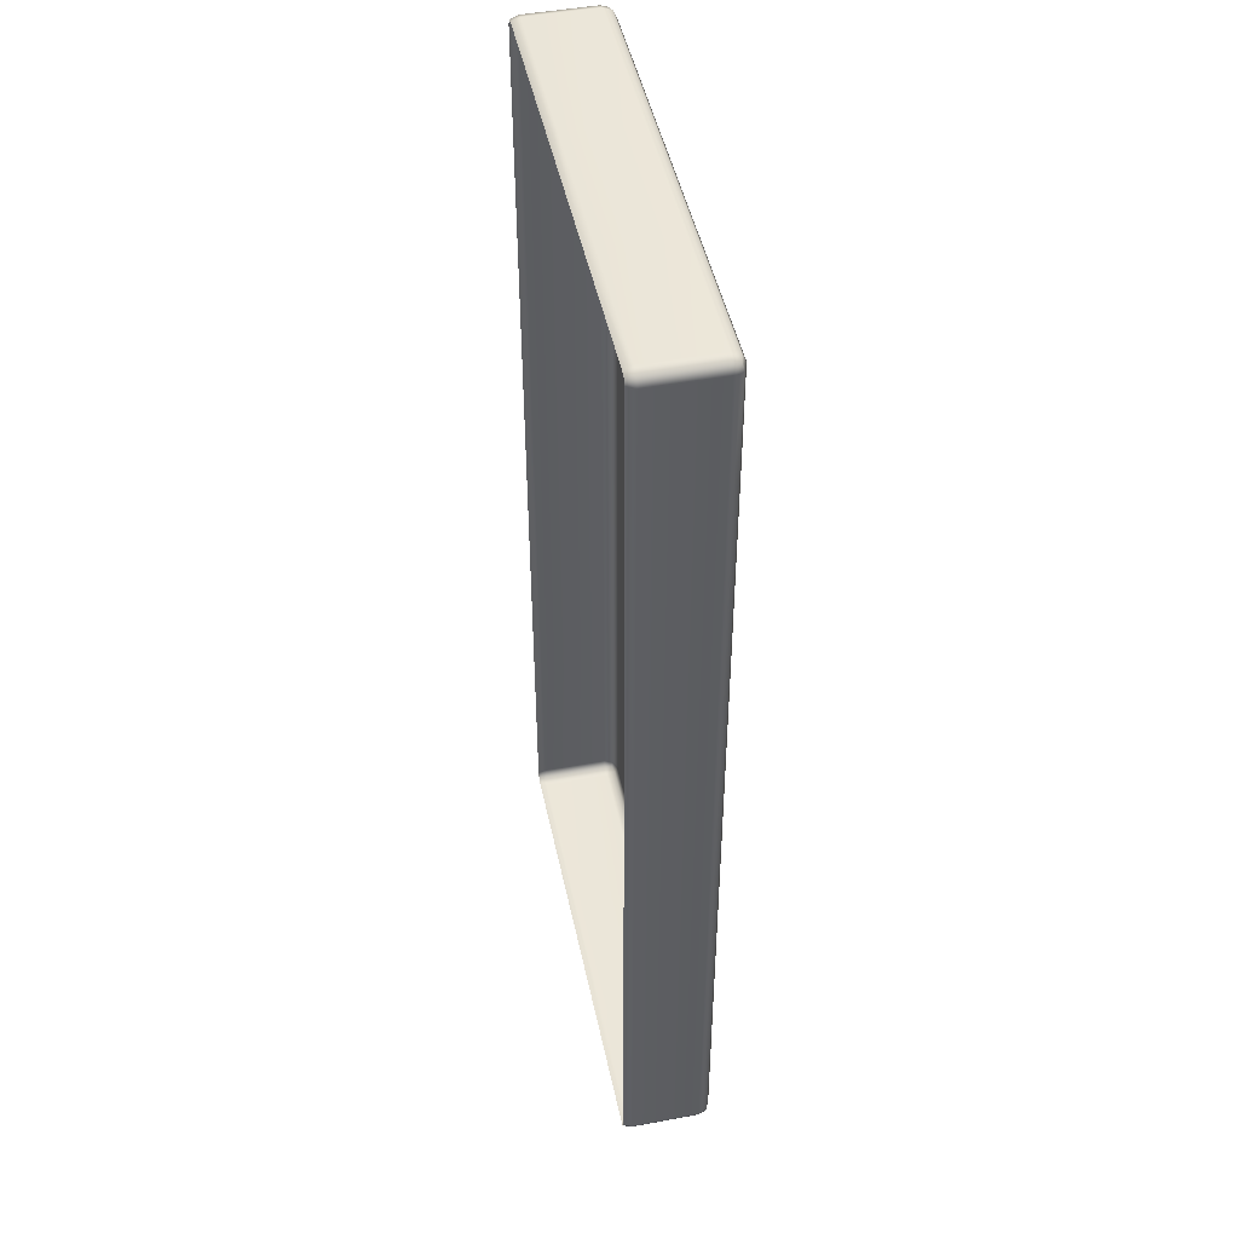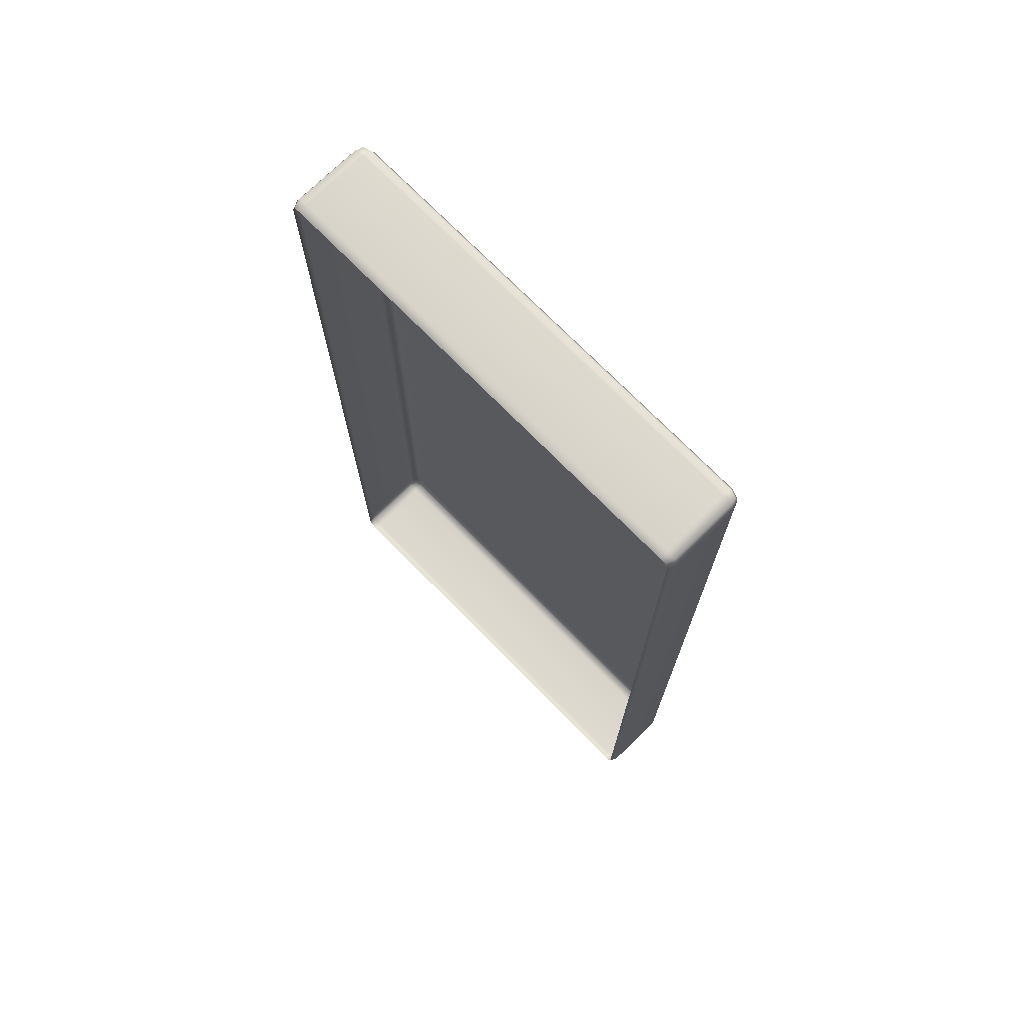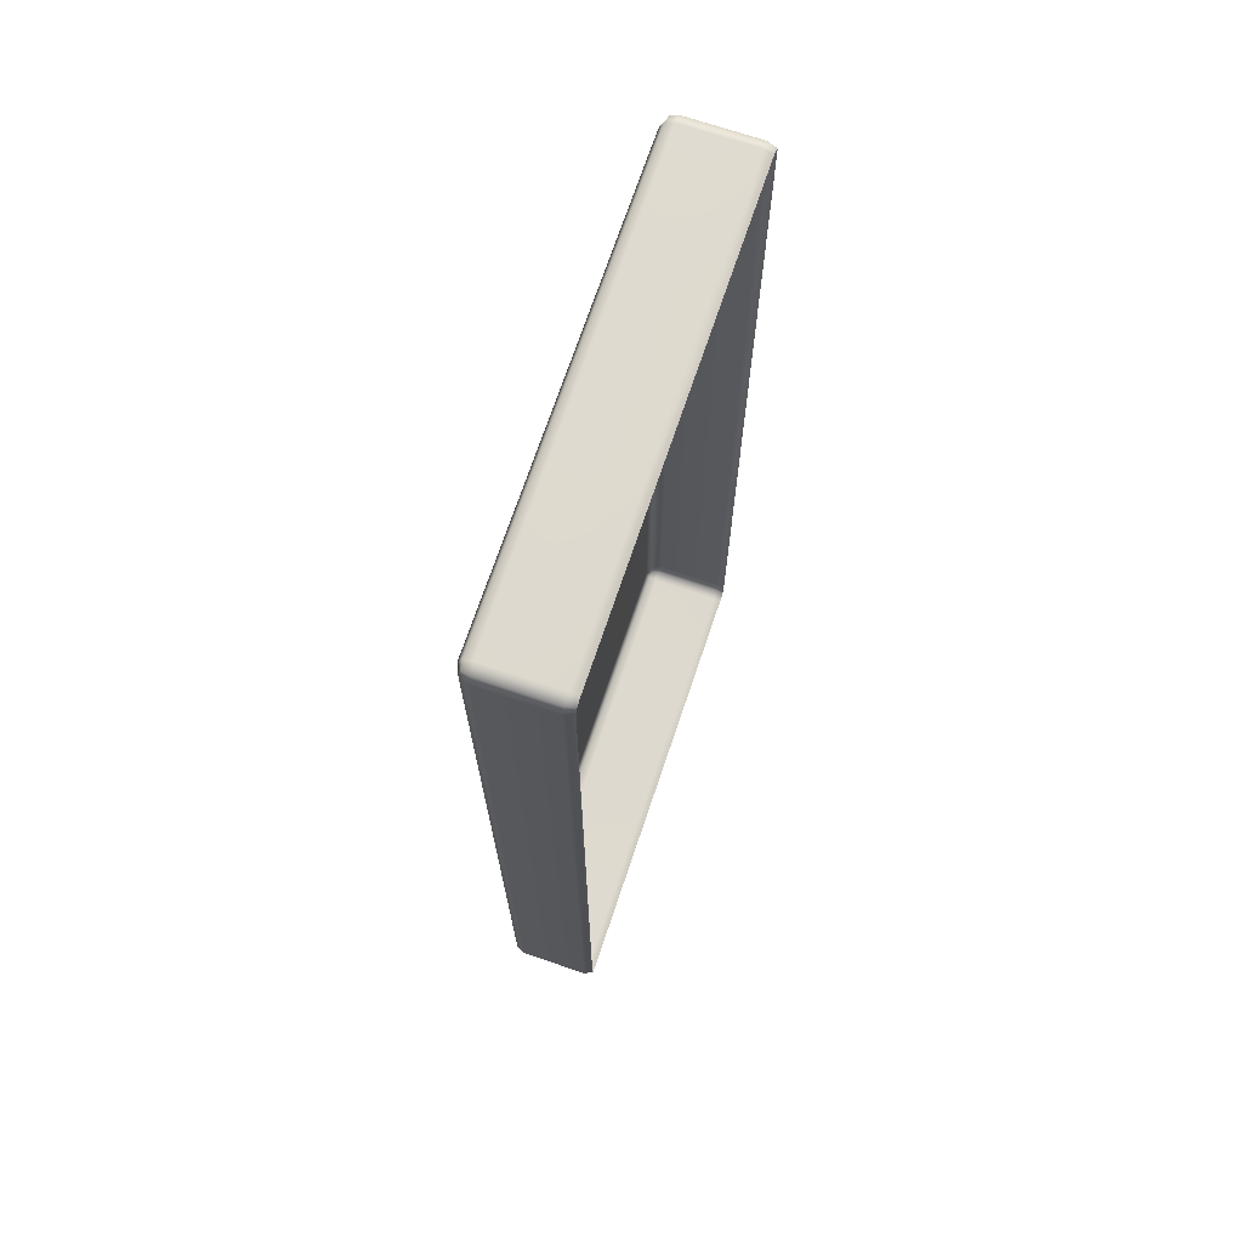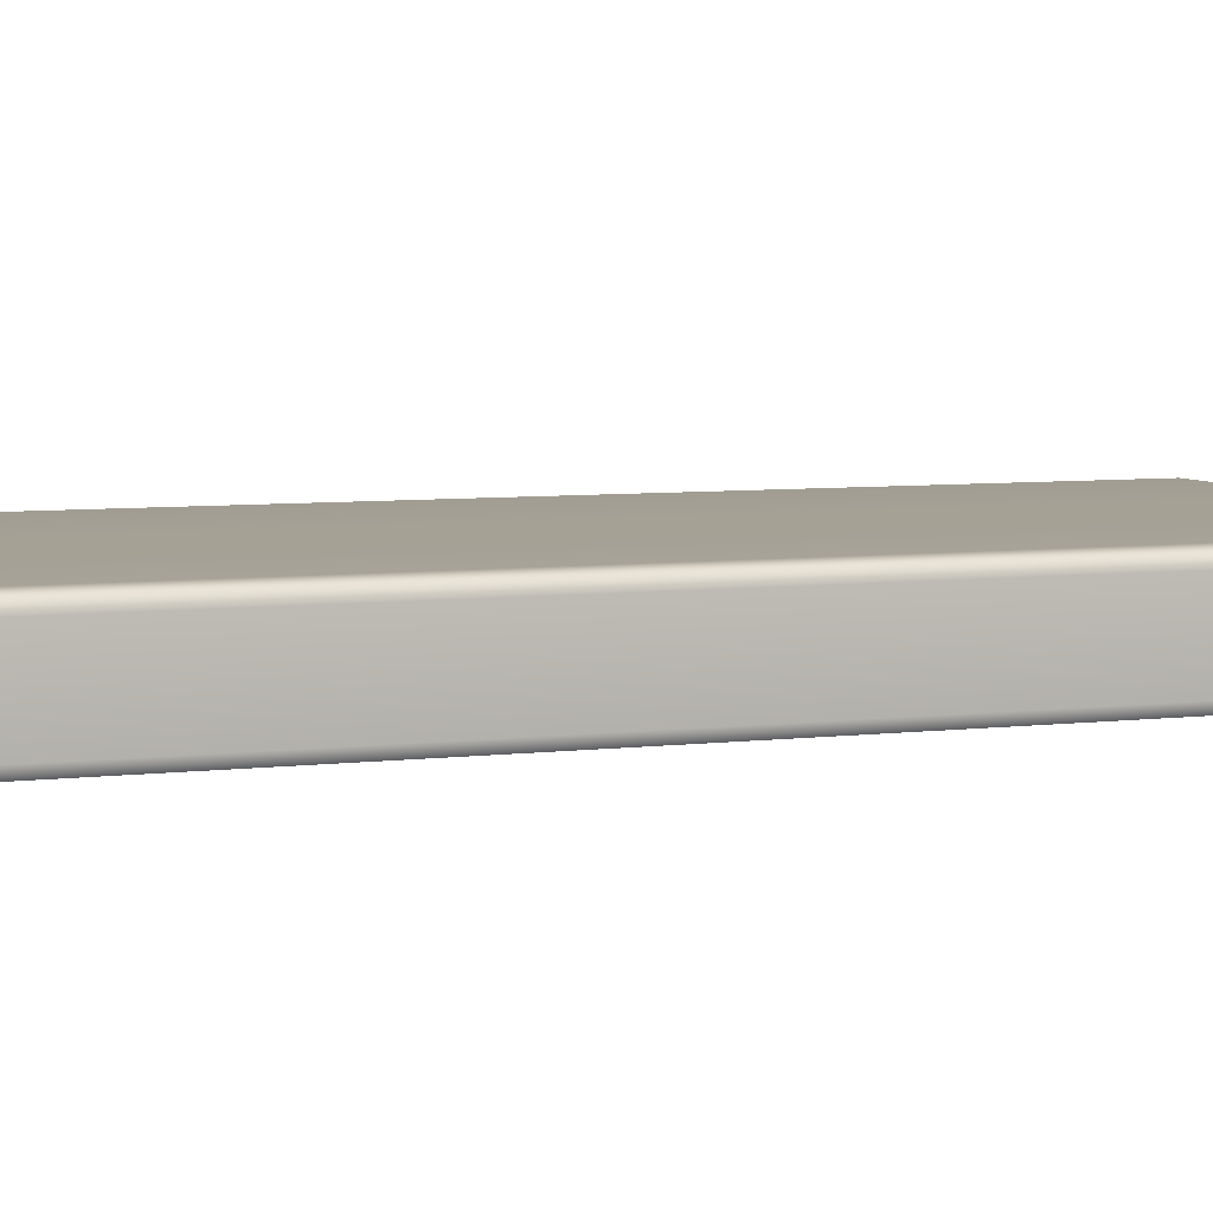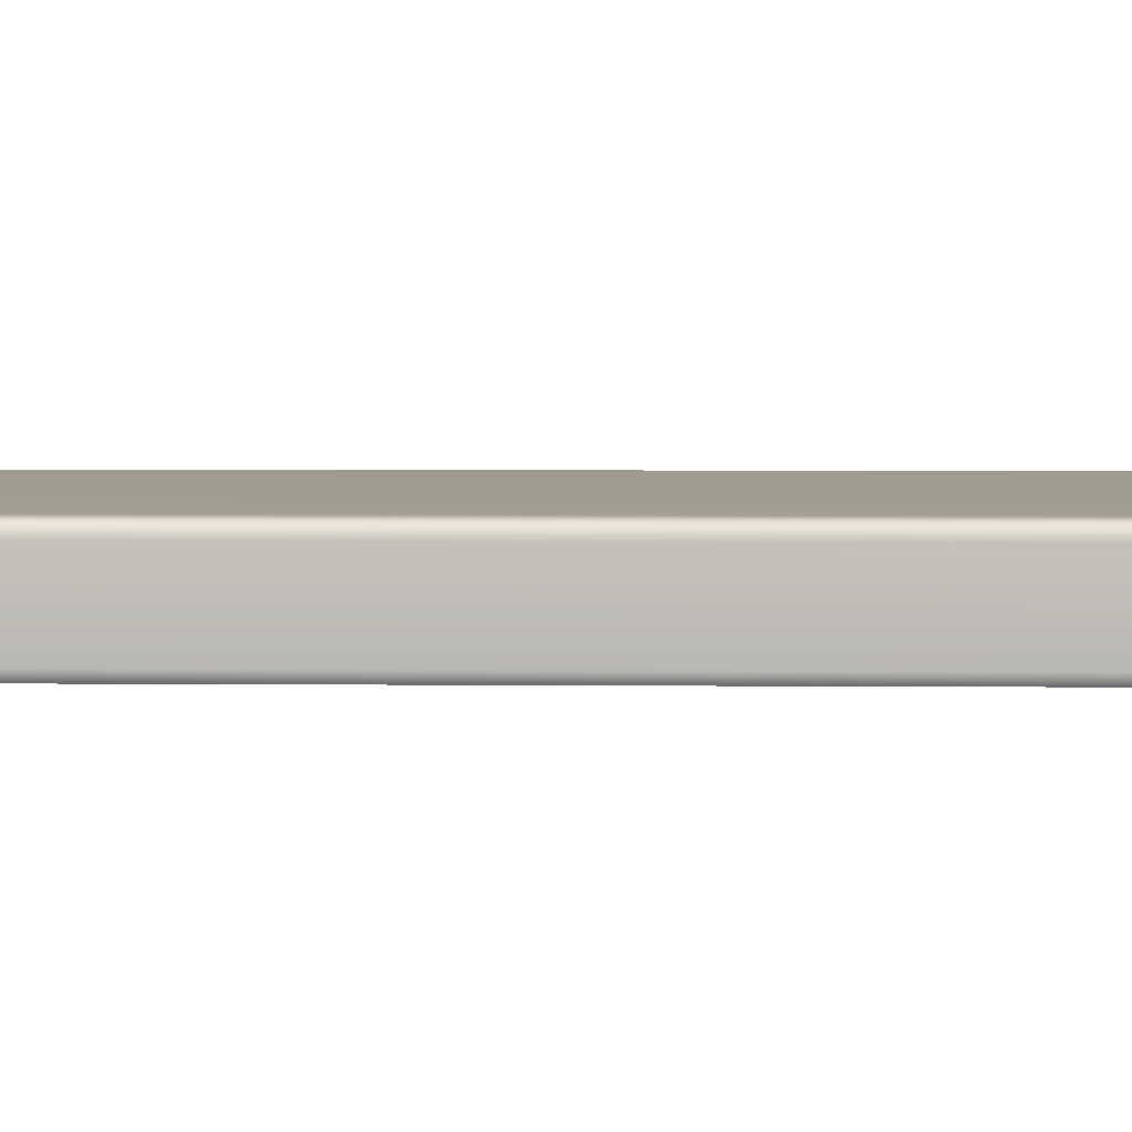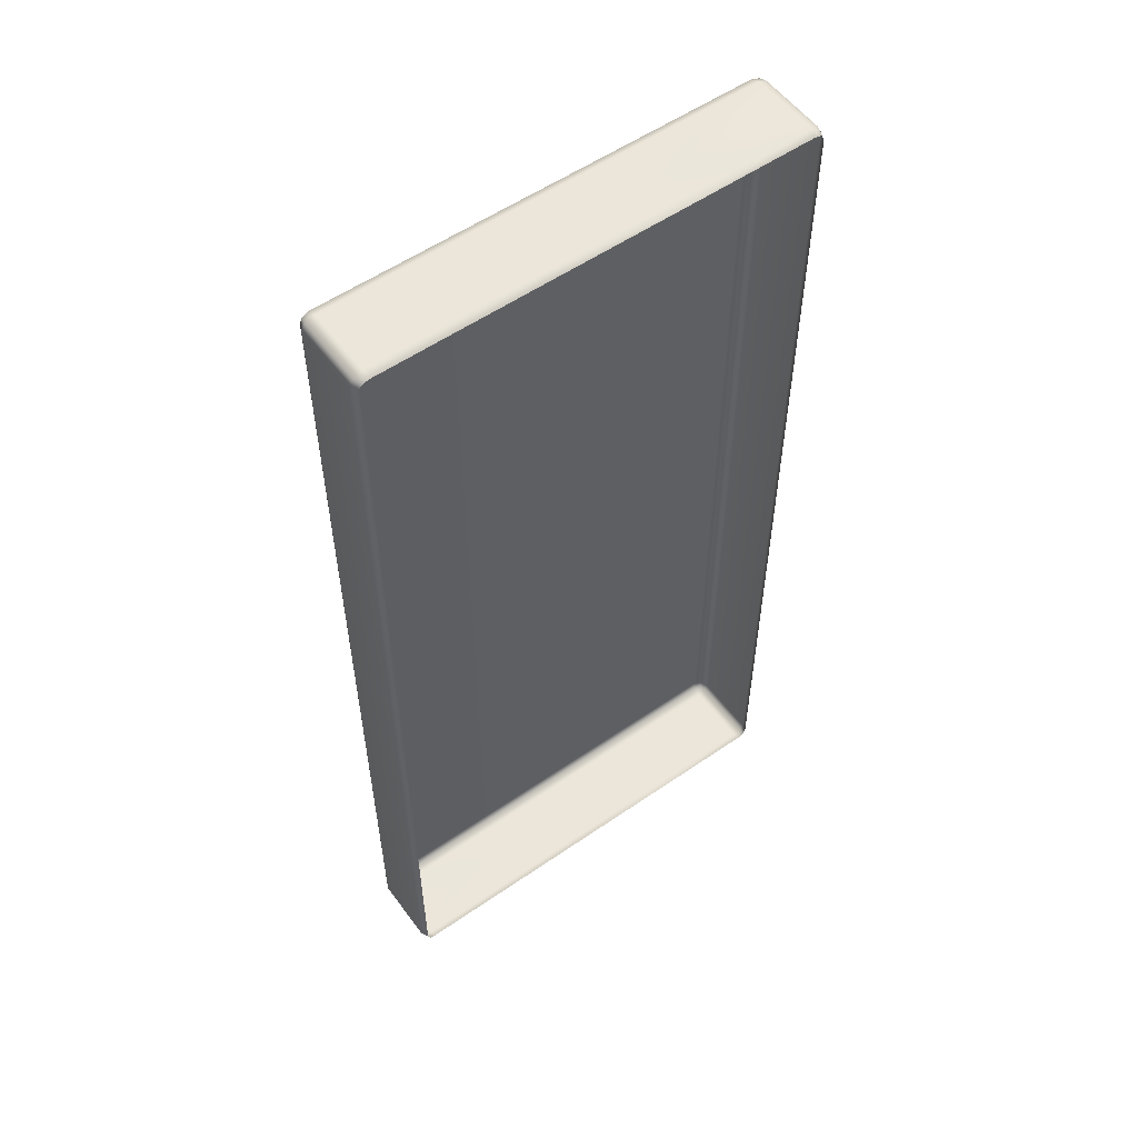
<metadata>
{"format":"obj","ext":"obj","renderer":"f3d","projection":"perspective","resolution":1024,"background":"white","views":[{"elev":47.1,"azim":78.1,"up":"+Z"},{"elev":73.3,"azim":45.5,"up":"+Z"},{"elev":71.2,"azim":-71.4,"up":"+Z"},{"elev":5.8,"azim":68.3,"up":"+Y"},{"elev":4.6,"azim":-88.3,"up":"+Y"},{"elev":55.5,"azim":-36.0,"up":"+Z"}]}
</metadata>
<code>
g ENV_S06_IB_TopCorner_PlatformVinyl03_MO
v -39.95 3.164 -6.453
v -39.93 3.105 -6.439
v -39.88 3.105 -6.454
v -39.88 3.164 -6.477
v -38.74 3.105 -6.455
v -38.74 3.164 -6.477
v -39.95 3.639 -6.453
v -39.88 3.639 -6.477
v -38.74 3.639 -6.477
v -38.74 3.702 -6.453
v -39.88 3.702 -6.453
v -39.93 3.69 -6.443
v -39.95 3.164 0.4618
v -39.93 3.105 0.4476
v -39.95 3.105 0.4015
v -39.97 3.164 0.4029
v -39.95 3.105 -0.7482
v -39.97 3.164 -0.7489
v -39.95 3.639 0.4618
v -39.97 3.639 0.4029
v -39.97 3.639 -0.7489
v -39.95 3.702 -0.7489
v -39.95 3.702 0.4029
v -39.93 3.69 0.4511
v -39.95 3.639 -6.453
v -39.93 3.69 -6.443
v -39.95 3.702 -6.395
v -39.97 3.639 -6.395
v -39.95 3.164 -6.453
v -39.97 3.639 -5.266
v -39.95 3.702 -5.266
v -39.97 3.164 -6.395
v -39.93 3.105 -6.439
v -39.95 3.105 -6.393
v -39.95 3.105 -5.265
v -39.97 3.639 -3.841
v -39.95 3.702 -3.841
v -39.97 3.164 -5.266
v -39.97 3.164 -3.841
v -39.95 3.105 -3.841
v -39.95 3.702 -6.395
v -39.93 3.69 -6.443
v -39.88 3.702 -6.453
v -39.88 3.729 -6.395
v -39.95 3.702 -5.266
v -38.74 3.729 -6.395
v -38.74 3.702 -6.453
v -39.88 3.729 -5.266
v -39.95 3.702 -3.841
v -38.74 3.729 -5.266
v -39.88 3.729 -3.841
v -38.74 3.729 -3.841
v -36.8 3.702 -6.453
v -36.75 3.69 -6.443
v -36.74 3.702 -6.395
v -36.8 3.729 -6.395
v -37.72 3.702 -6.453
v -36.8 3.729 -5.266
v -36.74 3.702 -5.266
v -37.72 3.729 -6.395
v -38.74 3.702 -6.453
v -38.74 3.729 -6.395
v -37.72 3.729 -5.266
v -38.74 3.729 -5.266
v -37.72 3.729 -3.841
v -38.74 3.729 -3.841
v -36.8 3.729 -3.841
v -36.74 3.702 -3.841
v -36.74 3.639 -6.453
v -36.75 3.69 -6.443
v -36.8 3.702 -6.453
v -36.8 3.639 -6.477
v -36.74 3.164 -6.453
v -37.72 3.639 -6.477
v -37.72 3.702 -6.453
v -36.8 3.164 -6.477
v -36.75 3.105 -6.439
v -36.81 3.105 -6.454
v -37.72 3.105 -6.455
v -37.72 3.164 -6.477
v -38.74 3.105 -6.455
v -38.74 3.164 -6.477
v -38.74 3.639 -6.477
v -38.74 3.702 -6.453
v -36.74 3.702 0.4029
v -36.75 3.69 0.4511
v -36.8 3.702 0.4618
v -36.8 3.729 0.4029
v -36.74 3.702 -0.7489
v -37.72 3.729 0.4029
v -37.72 3.702 0.4618
v -36.8 3.729 -0.7489
v -36.74 3.702 -2.443
v -36.8 3.729 -2.443
v -37.72 3.729 -2.443
v -37.72 3.729 -0.7489
v -38.74 3.729 -2.443
v -38.74 3.729 -0.7489
v -38.74 3.729 0.4029
v -38.74 3.702 0.4618
v -39.88 3.702 0.4618
v -39.93 3.69 0.4511
v -39.95 3.702 0.4029
v -39.88 3.729 0.4029
v -38.74 3.702 0.4618
v -38.74 3.729 0.4029
v -38.74 3.729 -0.7489
v -39.88 3.729 -0.7489
v -38.74 3.729 -2.443
v -39.95 3.702 -0.7489
v -39.88 3.729 -2.443
v -39.95 3.702 -2.443
v -39.95 3.105 -2.442
v -39.95 3.105 -3.841
v -39.97 3.164 -3.841
v -39.97 3.164 -2.443
v -39.97 3.639 -2.443
v -39.97 3.639 -3.841
v -39.95 3.702 -3.841
v -39.95 3.702 -2.443
v -39.88 3.729 -3.841
v -39.95 3.702 -2.443
v -39.95 3.702 -3.841
v -39.88 3.729 -2.443
v -38.74 3.729 -3.841
v -38.74 3.729 -2.443
v -36.74 3.702 -3.841
v -36.74 3.702 -2.443
v -36.8 3.729 -2.443
v -36.8 3.729 -3.841
v -37.72 3.729 -3.841
v -37.72 3.729 -2.443
v -38.74 3.729 -3.841
v -38.74 3.729 -2.443
v -39.95 3.702 -2.443
v -39.95 3.702 -0.7489
v -39.97 3.639 -0.7489
v -39.97 3.639 -2.443
v -39.97 3.164 -2.443
v -39.97 3.164 -0.7489
v -39.95 3.105 -0.7482
v -39.95 3.105 -2.442
v -36.74 3.164 -6.453
v -36.75 3.105 -6.439
v -36.74 3.105 -6.392
v -36.71 3.164 -6.395
v -36.73 3.105 -5.265
v -36.71 3.164 -5.266
v -36.74 3.639 -6.453
v -36.71 3.639 -6.395
v -36.71 3.639 -5.266
v -36.74 3.702 -5.266
v -36.74 3.702 -6.395
v -36.75 3.69 -6.443
v -36.74 3.639 0.4618
v -36.75 3.69 0.4511
v -36.74 3.702 0.4029
v -36.71 3.639 0.4029
v -36.74 3.164 0.4618
v -36.71 3.639 -0.7489
v -36.74 3.702 -0.7489
v -36.71 3.164 0.4029
v -36.75 3.105 0.4476
v -36.74 3.105 0.4015
v -36.73 3.105 -0.7482
v -36.71 3.639 -2.443
v -36.74 3.702 -2.443
v -36.71 3.164 -0.7489
v -36.71 3.164 -2.443
v -36.73 3.105 -2.442
v -36.71 3.164 -3.841
v -36.73 3.105 -3.841
v -36.73 3.105 -2.442
v -36.71 3.164 -2.443
v -36.71 3.639 -3.841
v -36.71 3.639 -2.443
v -36.74 3.702 -2.443
v -36.74 3.702 -3.841
v -36.74 3.702 -3.841
v -36.74 3.702 -5.266
v -36.71 3.639 -5.266
v -36.71 3.639 -3.841
v -36.71 3.164 -3.841
v -36.71 3.164 -5.266
v -36.73 3.105 -5.265
v -36.73 3.105 -3.841
v -36.74 3.164 0.4618
v -36.75 3.105 0.4476
v -36.81 3.105 0.4632
v -36.8 3.164 0.4866
v -36.74 3.639 0.4618
v -37.72 3.105 0.4632
v -36.8 3.639 0.4866
v -37.72 3.164 0.4866
v -36.8 3.702 0.4618
v -36.75 3.69 0.4511
v -37.72 3.702 0.4618
v -37.72 3.639 0.4866
v -38.74 3.702 0.4618
v -38.74 3.639 0.4866
v -38.74 3.164 0.4866
v -38.74 3.105 0.4639
v -39.95 3.639 0.4618
v -39.93 3.69 0.4511
v -39.88 3.702 0.4618
v -39.88 3.639 0.4866
v -39.95 3.164 0.4618
v -38.74 3.639 0.4866
v -38.74 3.702 0.4618
v -39.88 3.164 0.4866
v -39.93 3.105 0.4476
v -38.74 3.164 0.4866
v -39.88 3.105 0.4632
v -38.74 3.105 0.4639
g ENV_S06_IB_TopCorner_PlatformVinyl03_MO_0
f 3 2 1
f 4 3 1
f 5 3 4
f 6 5 4
f 4 1 7
f 6 4 8
f 8 4 7
f 9 6 8
f 10 9 8
f 11 10 8
f 8 7 11
f 7 12 11
f 15 14 13
f 16 15 13
f 17 15 16
f 18 17 16
f 16 13 19
f 18 16 20
f 20 16 19
f 21 18 20
f 21 20 22
f 20 23 22
f 20 19 23
f 19 24 23
f 27 26 25
f 28 27 25
f 25 29 28
f 28 30 27
f 30 31 27
f 29 32 28
f 30 28 32
f 29 33 32
f 33 34 32
f 32 34 35
f 30 36 31
f 36 37 31
f 38 30 32
f 30 38 36
f 38 32 35
f 38 39 36
f 38 35 39
f 35 40 39
f 43 42 41
f 44 43 41
f 41 45 44
f 44 46 43
f 46 47 43
f 45 48 44
f 46 44 48
f 45 49 48
f 50 46 48
f 49 51 48
f 50 48 51
f 52 50 51
f 55 54 53
f 56 55 53
f 56 53 57
f 56 58 55
f 58 59 55
f 60 56 57
f 58 56 60
f 60 57 61
f 62 60 61
f 63 60 62
f 63 58 60
f 64 63 62
f 63 64 65
f 63 65 58
f 64 66 65
f 65 67 58
f 58 67 59
f 67 68 59
f 71 70 69
f 72 71 69
f 69 73 72
f 71 72 74
f 75 71 74
f 73 76 72
f 74 72 76
f 73 77 76
f 77 78 76
f 76 78 79
f 80 76 79
f 80 74 76
f 80 79 81
f 82 80 81
f 80 82 74
f 82 83 74
f 75 74 83
f 84 75 83
f 87 86 85
f 88 87 85
f 88 85 89
f 88 90 87
f 90 91 87
f 92 88 89
f 90 88 92
f 92 89 93
f 94 92 93
f 92 94 95
f 96 92 95
f 96 90 92
f 96 95 97
f 98 96 97
f 96 98 90
f 98 99 90
f 90 99 91
f 99 100 91
f 103 102 101
f 104 103 101
f 104 101 105
f 106 104 105
f 106 107 104
f 103 104 108
f 107 108 104
f 107 109 108
f 110 103 108
f 109 111 108
f 110 108 111
f 112 110 111
f 115 114 113
f 116 115 113
f 116 117 115
f 117 118 115
f 118 117 119
f 117 120 119
f 123 122 121
f 122 124 121
f 125 121 124
f 126 125 124
f 129 128 127
f 130 129 127
f 129 130 131
f 132 129 131
f 132 131 133
f 134 132 133
f 137 136 135
f 138 137 135
f 137 138 139
f 140 137 139
f 140 139 141
f 139 142 141
f 145 144 143
f 146 145 143
f 147 145 146
f 148 147 146
f 146 143 149
f 148 146 150
f 150 146 149
f 151 148 150
f 151 150 152
f 150 153 152
f 150 149 153
f 149 154 153
f 157 156 155
f 158 157 155
f 155 159 158
f 158 160 157
f 160 161 157
f 159 162 158
f 160 158 162
f 159 163 162
f 163 164 162
f 162 164 165
f 160 166 161
f 166 167 161
f 168 160 162
f 160 168 166
f 168 162 165
f 168 169 166
f 168 165 169
f 165 170 169
f 173 172 171
f 174 173 171
f 174 171 175
f 176 174 175
f 176 175 177
f 175 178 177
f 181 180 179
f 182 181 179
f 181 182 183
f 184 181 183
f 184 183 185
f 183 186 185
f 189 188 187
f 190 189 187
f 190 187 191
f 192 189 190
f 193 190 191
f 194 192 190
f 194 190 193
f 193 191 195
f 191 196 195
f 195 197 193
f 197 198 193
f 198 194 193
f 197 199 198
f 199 200 198
f 198 200 194
f 200 201 194
f 194 201 192
f 201 202 192
f 205 204 203
f 206 205 203
f 203 207 206
f 205 206 208
f 209 205 208
f 207 210 206
f 208 206 210
f 207 211 210
f 212 208 210
f 211 213 210
f 212 210 214
f 210 213 214

</code>
